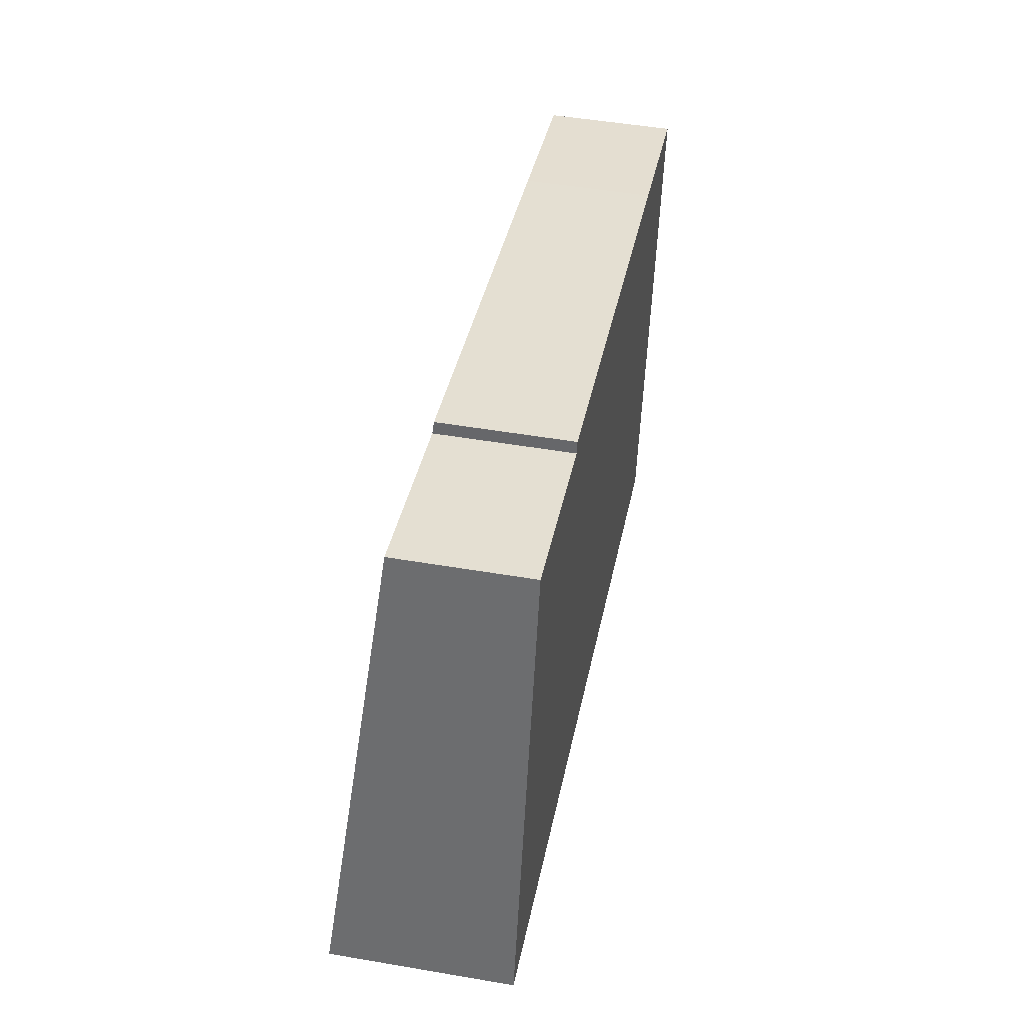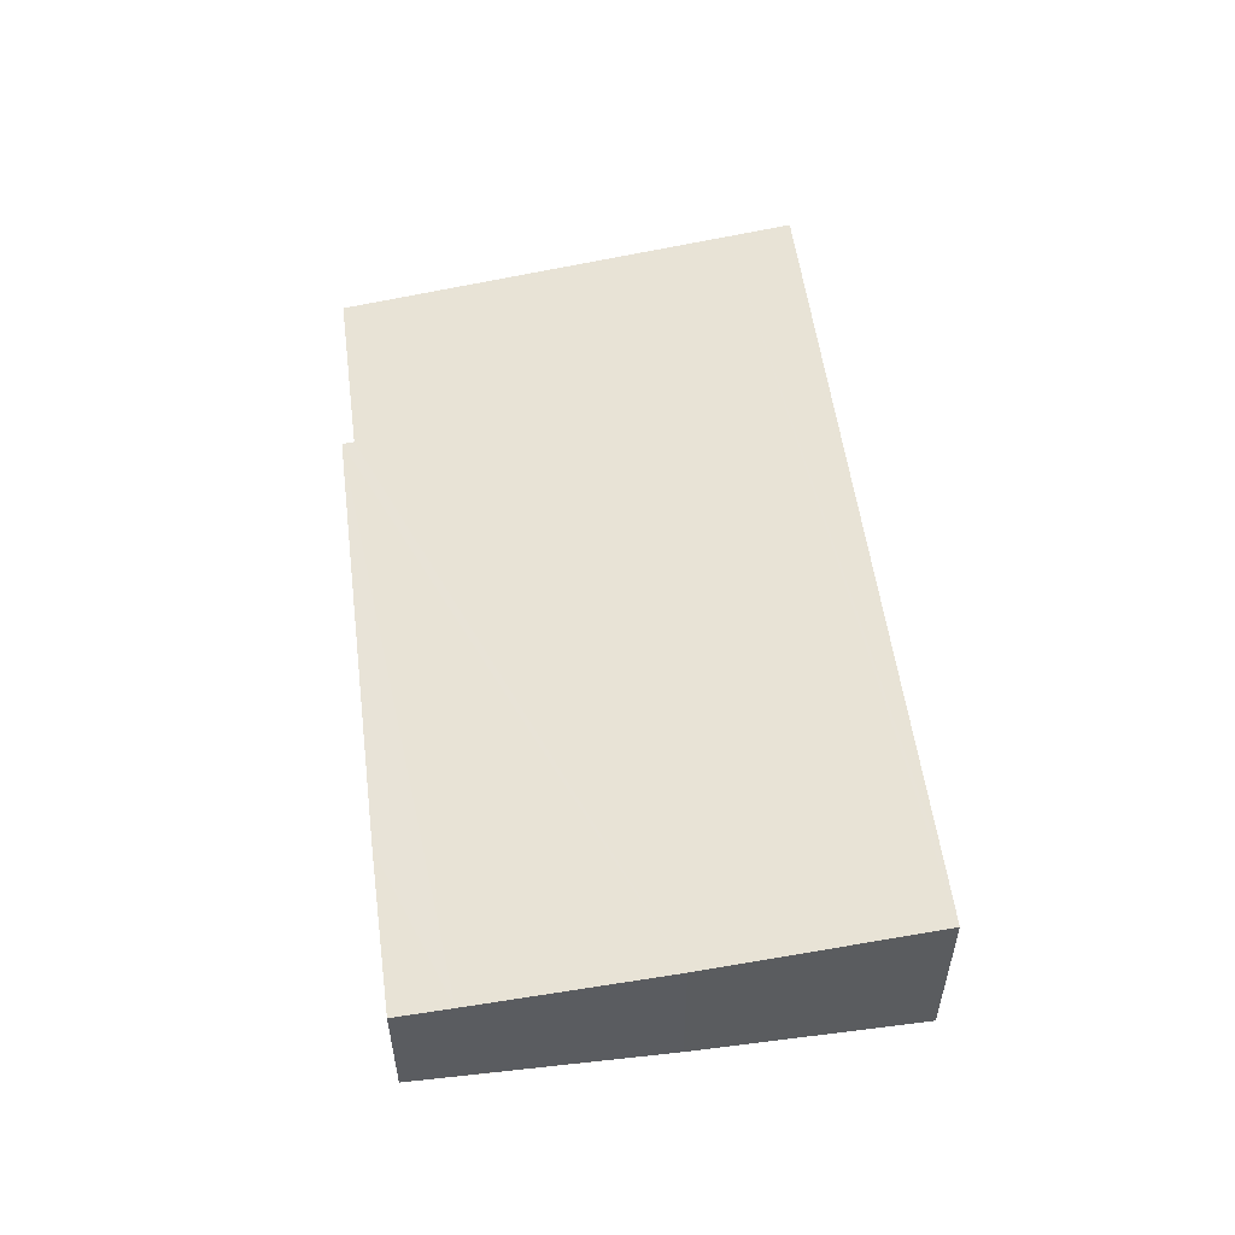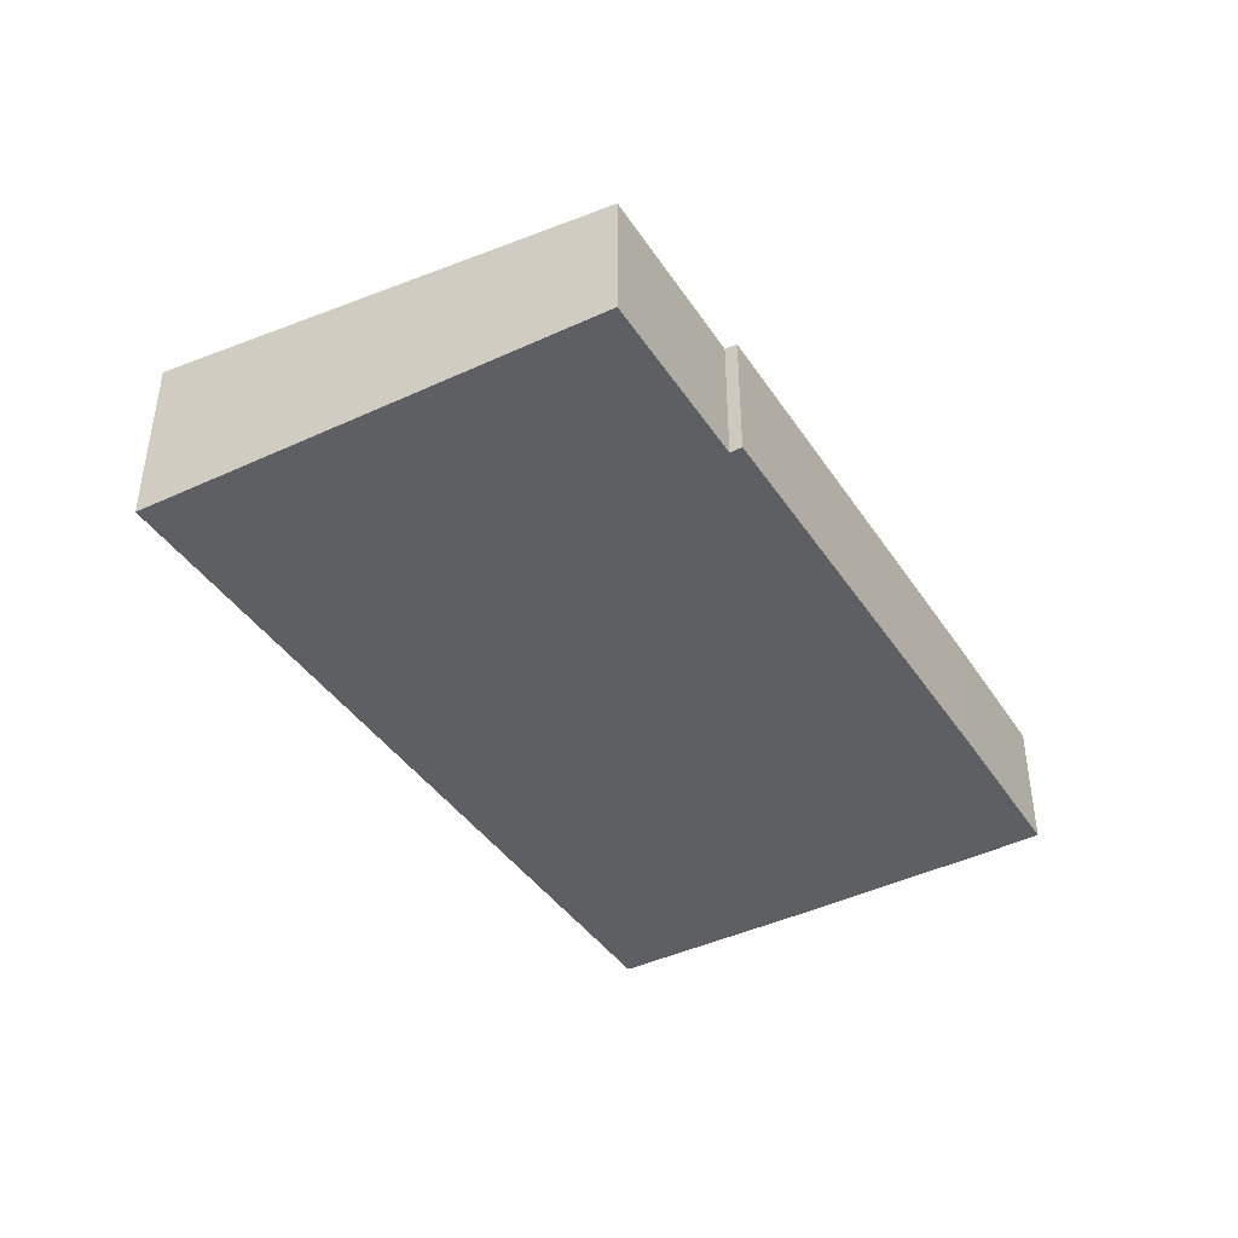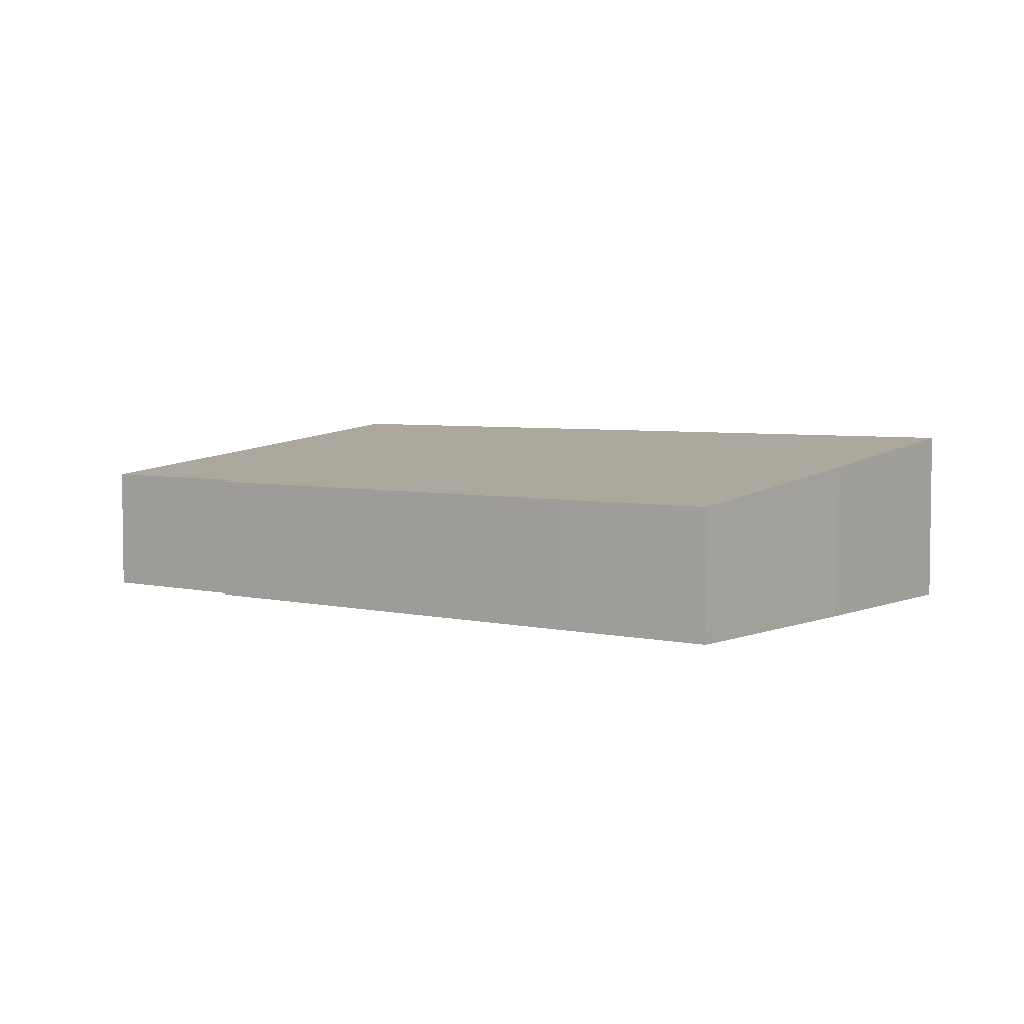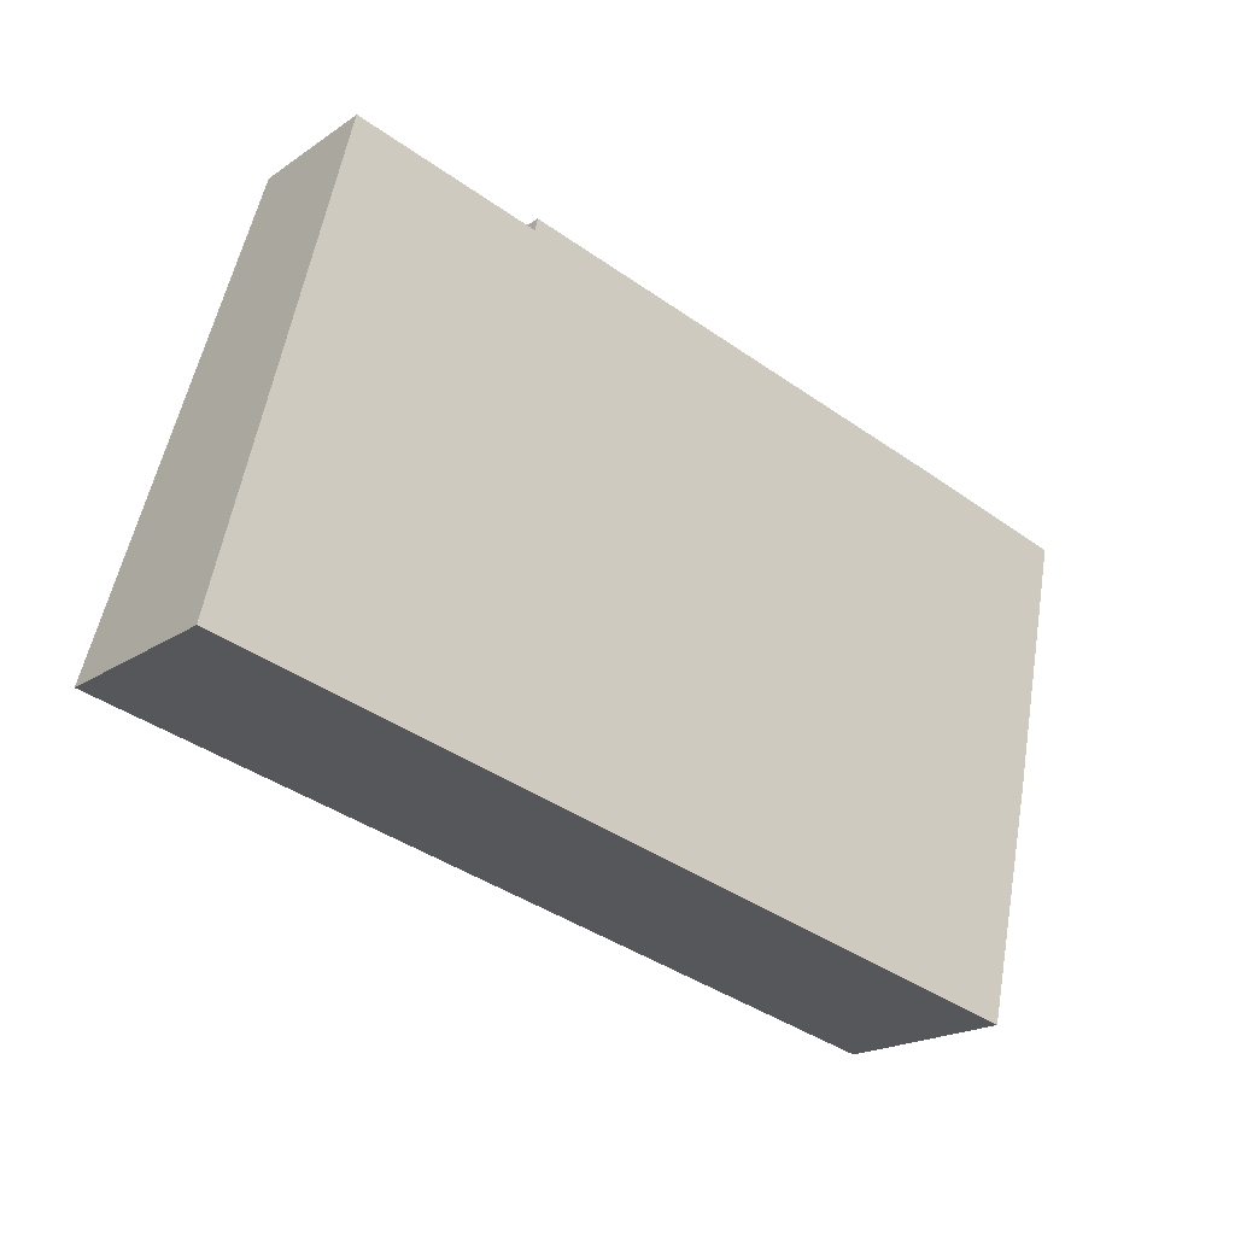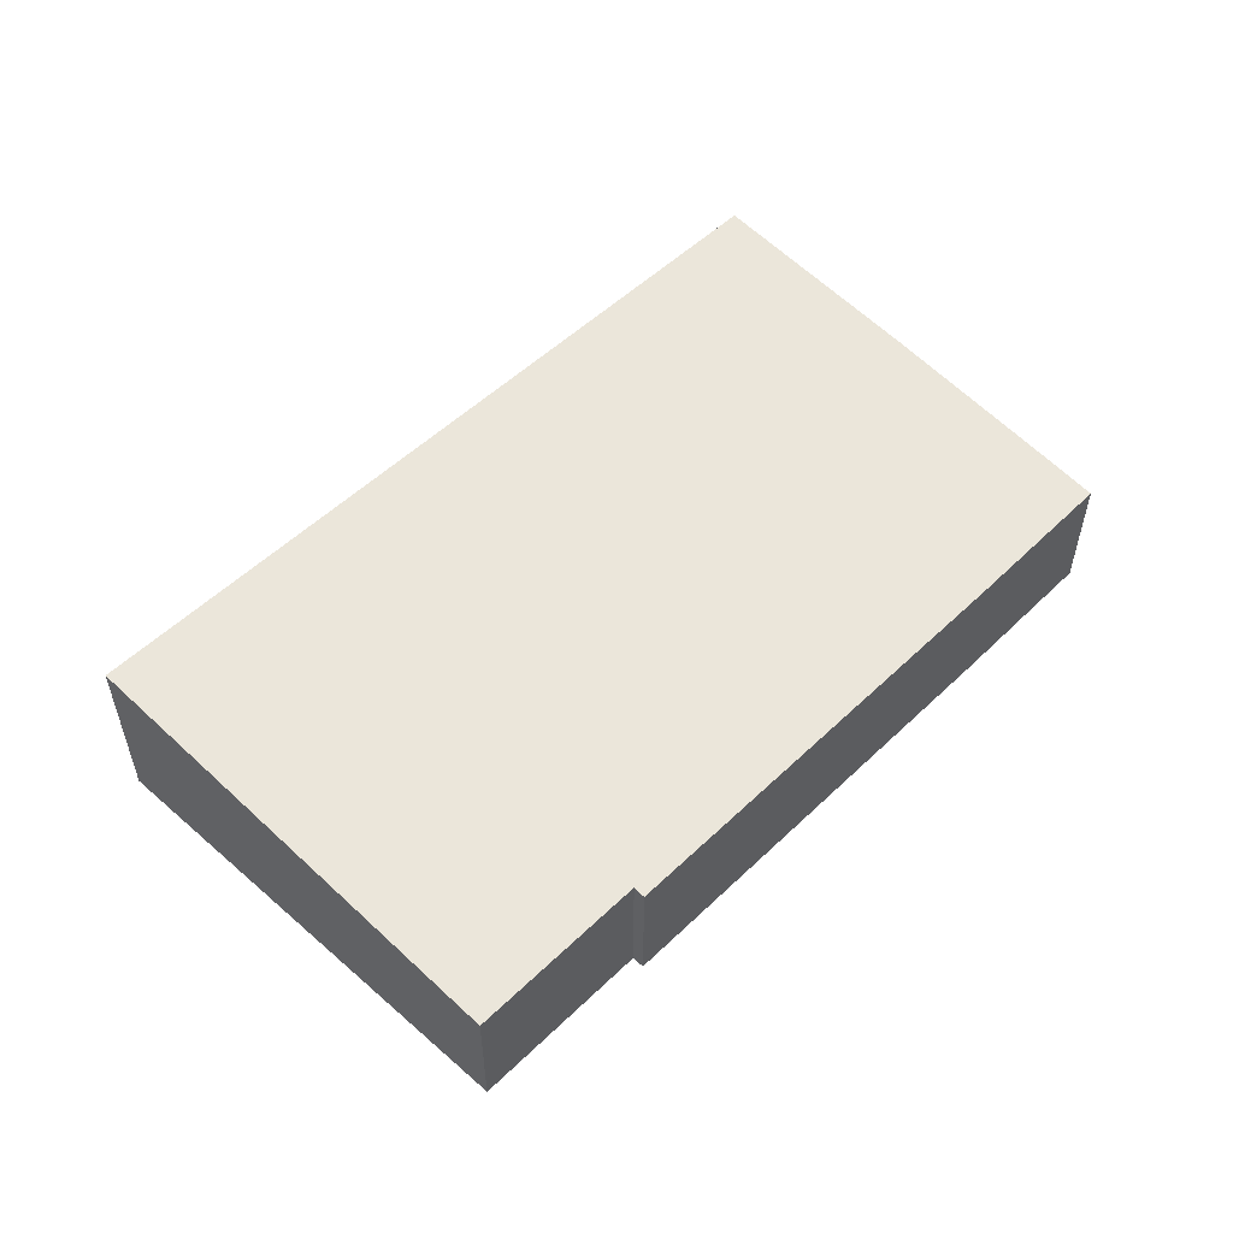
<metadata>
{"format":"obj","ext":"obj","renderer":"f3d","projection":"perspective","resolution":1024,"background":"white","views":[{"elev":48.8,"azim":-79.2,"up":"+Z"},{"elev":54.2,"azim":95.2,"up":"+Y"},{"elev":-41.6,"azim":-46.8,"up":"+Y"},{"elev":4.5,"azim":49.7,"up":"+Y"},{"elev":-20.4,"azim":-39.6,"up":"+Z"},{"elev":53.6,"azim":-32.9,"up":"+Y"}]}
</metadata>
<code>
v  35.53 5.281 9.243
v  29.68 5.045 12.93
v  35.99 5.052 11.46
v  11.72 5.043 16.92
v  33.95 6.061 1.721
v  11.62 5.092 16.45
v  4.554 5.089 18.03
v  0.627 6.714 2.483
v  31.95 6.974 -7.062
v  30.12 6.974 -6.662
v  0.081 6.974 -0.018
v  0 6.974 4.27e-16
v  0 0 0
v  0.627 -1.52e-16 2.483
v  4.554 -1.104e-15 18.03
v  11.62 -1.007e-15 16.45
v  11.72 -1.036e-15 16.92
v  29.68 -7.917e-16 12.93
v  35.99 -7.016e-16 11.46
v  33.95 -1.054e-16 1.721
v  35.53 -5.66e-16 9.243
v  31.95 4.324e-16 -7.062
v  30.12 4.079e-16 -6.662
v  0.081 1.102e-18 -0.018
g defaultobject
f 1 2 3
f 2 1 4
f 4 1 5
f 4 5 6
f 6 5 7
f 7 5 8
f 8 5 9
f 8 9 10
f 8 10 11
f 8 11 12
f 13 8 12
f 8 13 7
f 7 13 14
f 7 14 15
f 16 4 6
f 4 16 17
f 7 16 6
f 16 7 15
f 17 2 4
f 2 17 18
f 2 18 3
f 3 18 19
f 19 1 3
f 1 19 5
f 5 19 20
f 20 19 21
f 5 22 9
f 22 5 20
f 22 10 9
f 10 22 23
f 10 23 11
f 11 23 24
f 11 24 12
f 12 24 13
f 18 21 19
f 21 18 20
f 20 18 22
f 22 18 17
f 22 17 23
f 23 17 16
f 23 16 24
f 24 16 15
f 24 15 14
f 24 14 13

</code>
